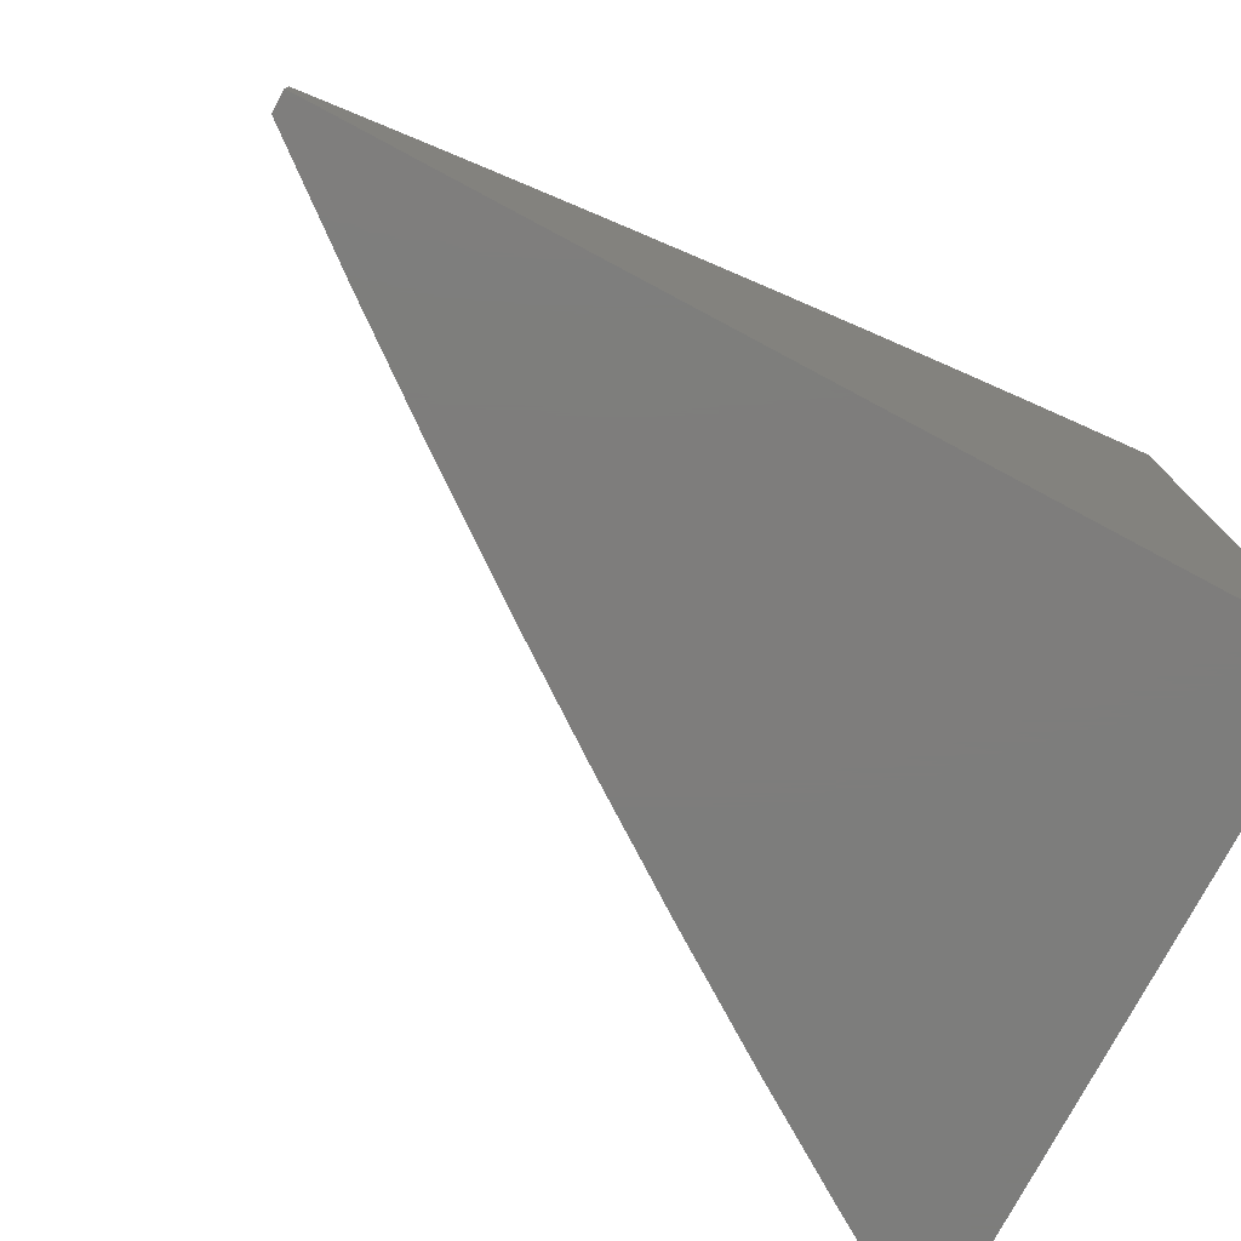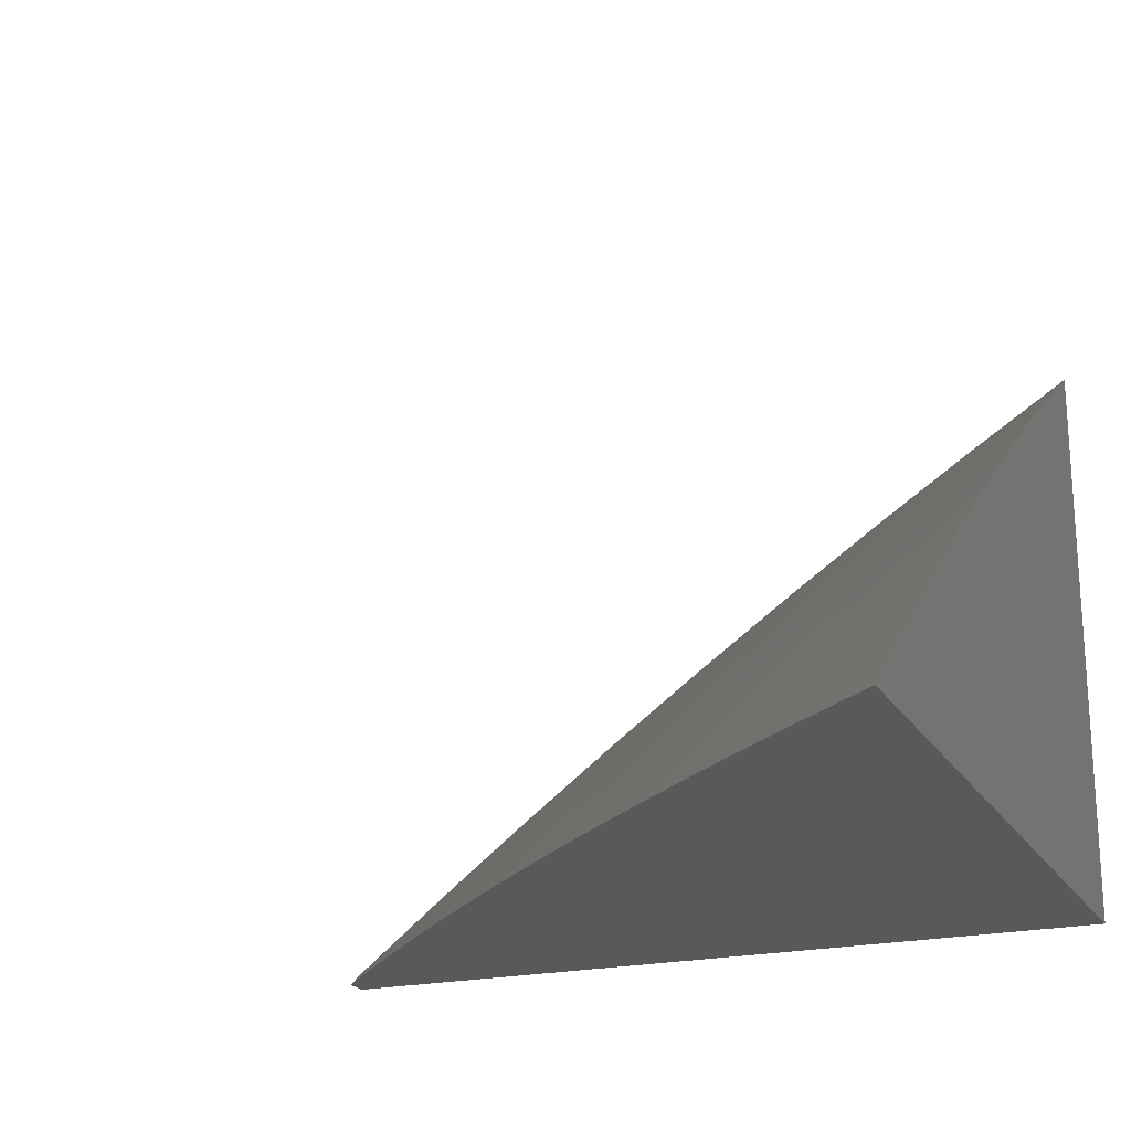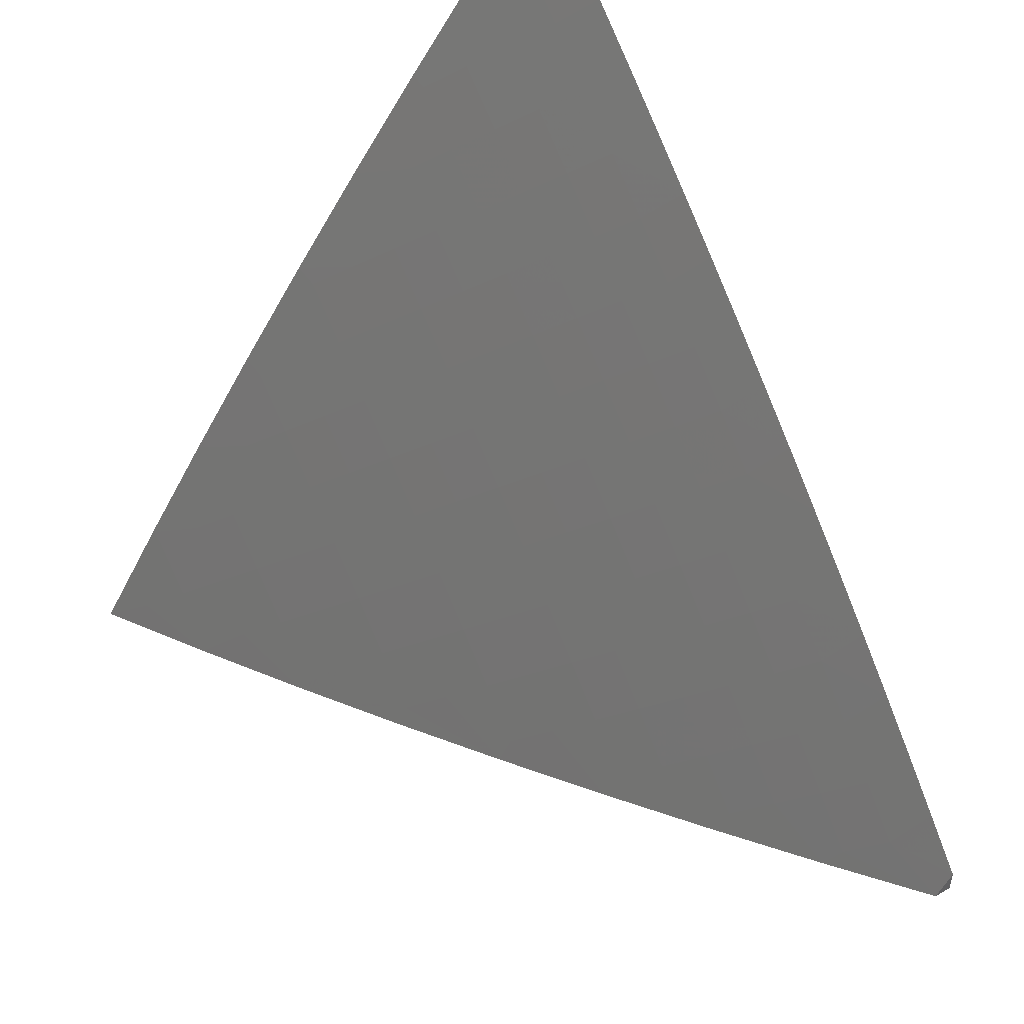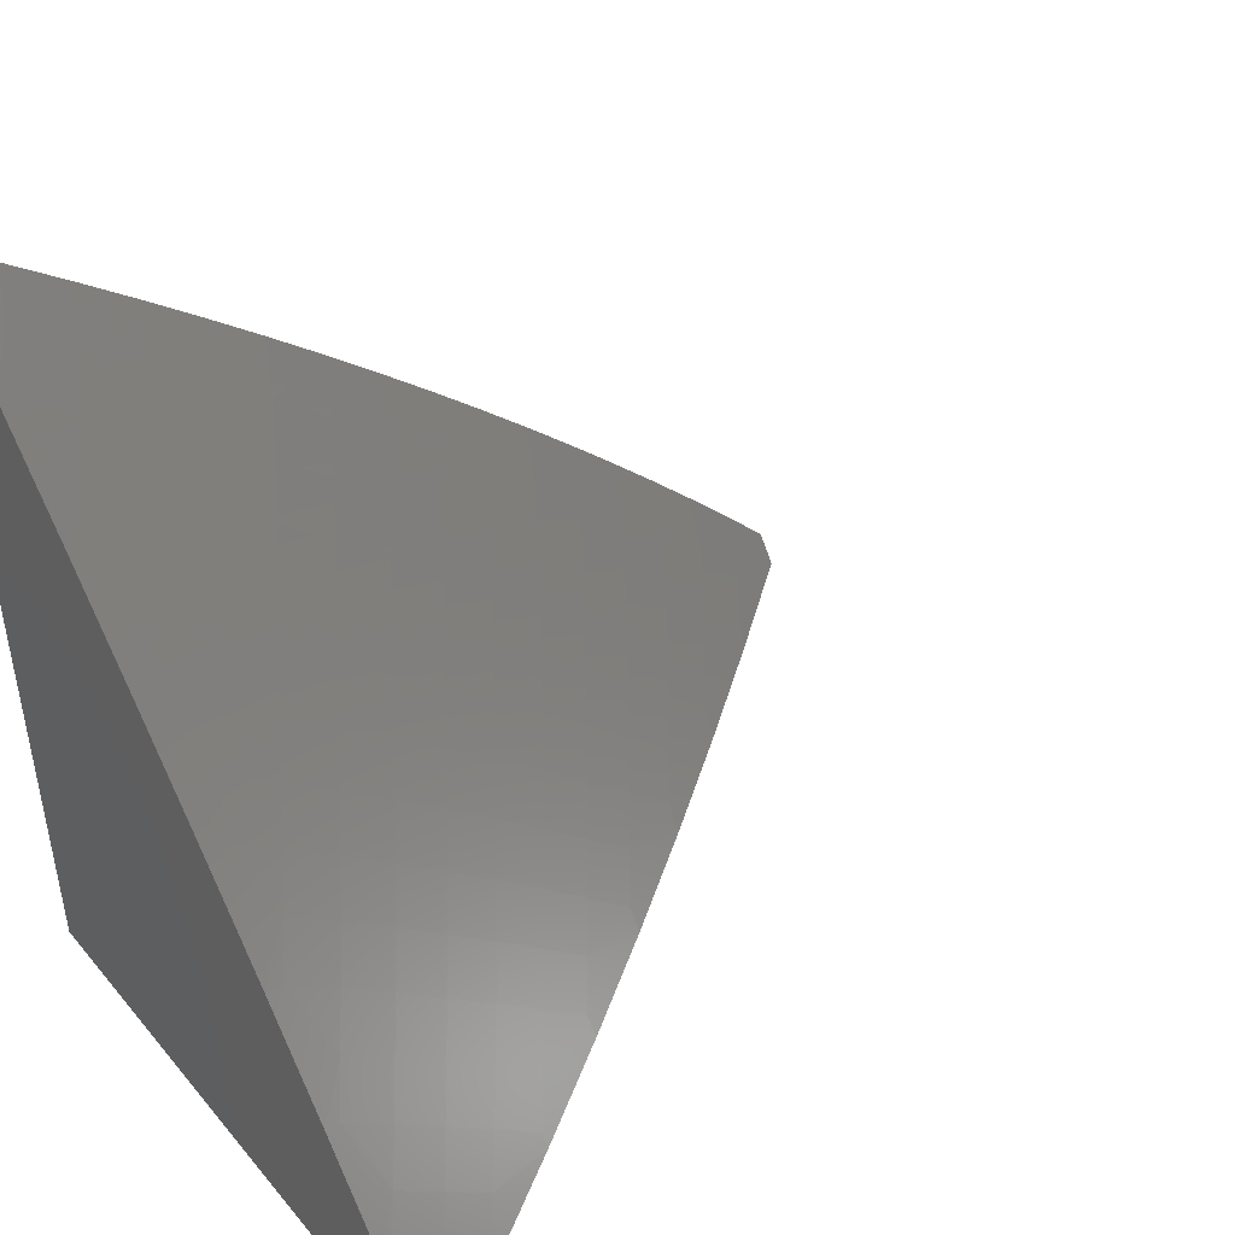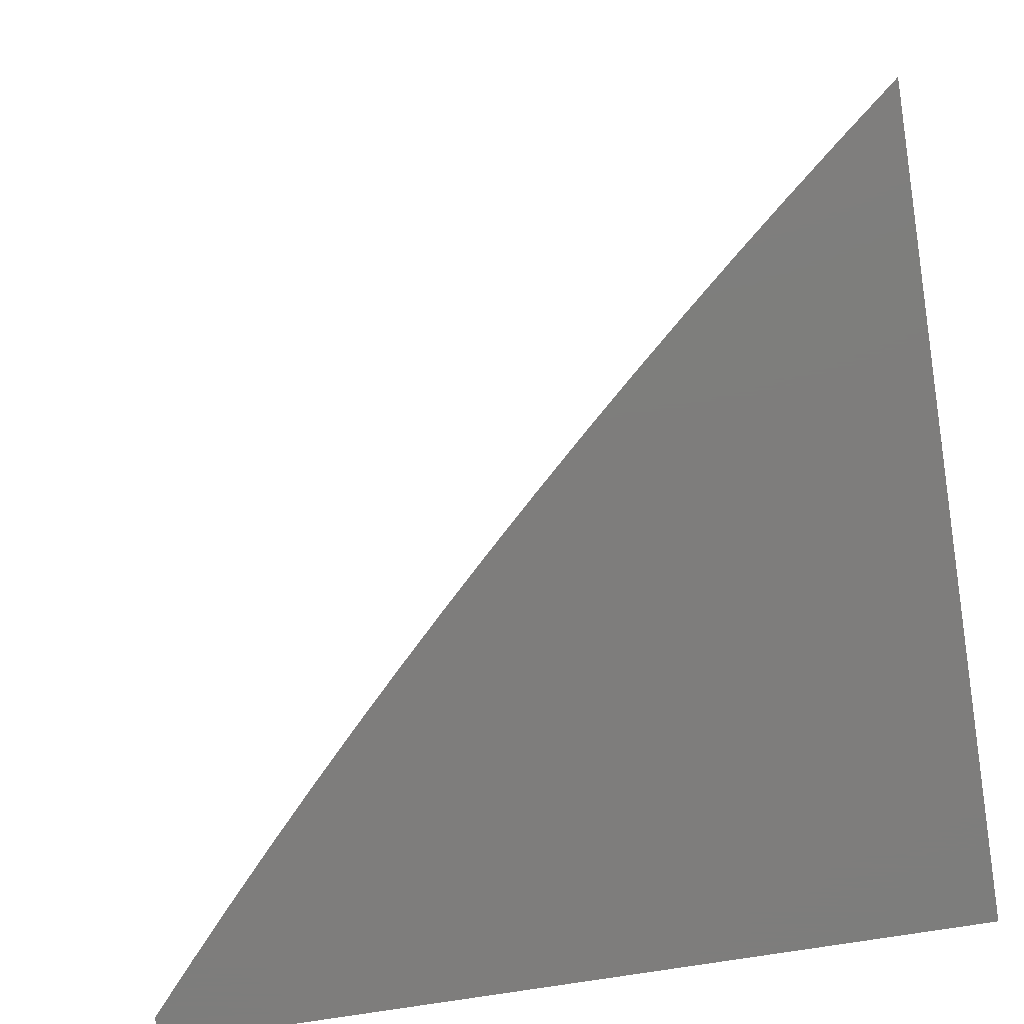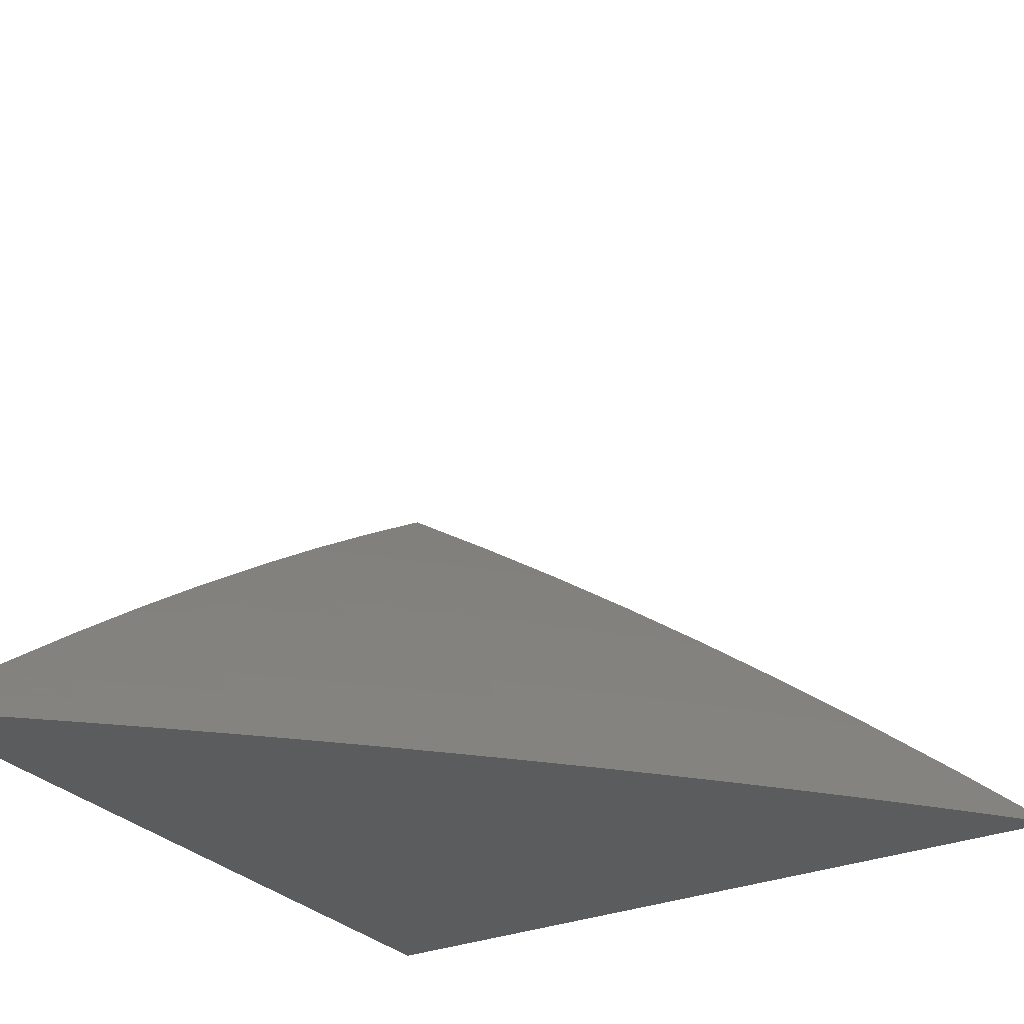
<metadata>
{"format":"stl","ext":"stl","renderer":"f3d","projection":"perspective","resolution":1024,"background":"white","views":[{"elev":-77.0,"azim":151.9,"up":"+Y"},{"elev":-21.0,"azim":-157.5,"up":"+Z"},{"elev":49.7,"azim":57.5,"up":"+Y"},{"elev":46.0,"azim":-37.2,"up":"+Y"},{"elev":-77.2,"azim":-171.1,"up":"+Z"},{"elev":-29.0,"azim":122.1,"up":"+Z"}]}
</metadata>
<code>
# stl→obj: 162 verts, 320 faces
v 5 5.128 8.639
v 5 5 8.722
v 5.038 5.031 8.679
v 5.13 5 8.642
v 5.072 5.065 8.636
v 5.13 5.009 8.636
v 5.164 5.042 8.592
v 5.258 5 8.559
v 5.385 5 8.475
v 5.291 5.051 8.504
v 5.257 5.018 8.549
v 5.198 5.075 8.549
v 5.106 5.099 8.592
v 5.14 5.132 8.549
v 5.047 5.155 8.592
v 5.08 5.189 8.549
v 5.02 5.244 8.549
v 5.113 5.222 8.504
v 5.053 5.278 8.504
v 5.146 5.256 8.46
v 5.085 5.312 8.46
v 5.179 5.29 8.415
v 5.118 5.346 8.415
v 5.212 5.323 8.37
v 5.15 5.38 8.37
v 5.244 5.356 8.325
v 5.182 5.414 8.325
v 5.277 5.389 8.279
v 5.214 5.447 8.279
v 5.309 5.422 8.234
v 5.246 5.48 8.234
v 5.341 5.455 8.187
v 5.277 5.513 8.187
v 5.372 5.487 8.141
v 5.309 5.546 8.141
v 5.404 5.519 8.094
v 5.34 5.579 8.094
v 5.435 5.552 8.047
v 5.371 5.611 8.047
v 5.458 5.591 8
v 5.395 5.65 8
v 5.383 5.024 8.46
v 5.511 5 8.388
v 5.418 5.056 8.415
v 5.51 5.028 8.37
v 5.452 5.088 8.37
v 5.544 5.059 8.325
v 5.486 5.12 8.325
v 5.579 5.09 8.279
v 5.52 5.151 8.279
v 5.613 5.121 8.234
v 5.553 5.183 8.234
v 5.646 5.152 8.187
v 5.587 5.214 8.187
v 5.68 5.183 8.141
v 5.62 5.245 8.141
v 5.713 5.213 8.094
v 5.653 5.276 8.094
v 5.747 5.244 8.047
v 5.686 5.307 8.047
v 5.766 5.288 8
v 5.706 5.35 8
v 5.635 5 8.3
v 5.637 5.029 8.279
v 5.758 5 8.21
v 5.671 5.059 8.234
v 5.764 5.026 8.187
v 5.705 5.09 8.187
v 5.798 5.056 8.141
v 5.739 5.12 8.141
v 5.832 5.086 8.094
v 5.773 5.15 8.094
v 5.866 5.116 8.047
v 5.807 5.18 8.047
v 5.884 5.162 8
v 5.826 5.225 8
v 5.88 5 8.117
v 6 5 8.023
v 5.89 5.022 8.094
v 5.925 5.051 8.047
v 6 5.033 8
v 5.943 5.098 8
v 5.624 5.369 8.047
v 5.645 5.411 8
v 5.562 5.43 8.047
v 5.583 5.472 8
v 5.499 5.491 8.047
v 5.521 5.532 8
v 5.306 5.67 8.047
v 5.331 5.708 8
v 5.24 5.728 8.047
v 5.266 5.765 8
v 5.174 5.785 8.047
v 5.2 5.822 8
v 5.107 5.842 8.047
v 5.134 5.877 8
v 5.04 5.898 8.047
v 5.067 5.932 8
v 5 5.987 8
v 5 5.869 8.097
v 5.01 5.864 8.094
v 5.078 5.808 8.094
v 5.144 5.752 8.094
v 5.21 5.695 8.094
v 5.275 5.637 8.094
v 5.048 5.774 8.141
v 5 5.749 8.192
v 5.018 5.74 8.187
v 5.053 5.65 8.234
v 5.084 5.684 8.187
v 5.149 5.628 8.187
v 5.18 5.662 8.141
v 5.245 5.604 8.141
v 5 5.628 8.285
v 5.023 5.616 8.279
v 5.118 5.594 8.234
v 5.087 5.56 8.279
v 5.182 5.538 8.234
v 5.151 5.504 8.279
v 5.056 5.526 8.325
v 5 5.505 8.377
v 5.025 5.492 8.37
v 5.056 5.402 8.415
v 5.088 5.436 8.37
v 5 5.381 8.466
v 5.024 5.368 8.46
v 5 5.255 8.553
v 5.013 5.12 8.636
v 5.467 5.46 8.094
v 5.53 5.399 8.094
v 5.592 5.338 8.094
v 5.435 5.428 8.141
v 5.498 5.367 8.141
v 5.559 5.307 8.141
v 5.403 5.396 8.187
v 5.465 5.336 8.187
v 5.526 5.275 8.187
v 5.371 5.363 8.234
v 5.432 5.304 8.234
v 5.493 5.244 8.234
v 5.338 5.331 8.279
v 5.399 5.272 8.279
v 5.46 5.212 8.279
v 5.306 5.298 8.325
v 5.366 5.239 8.325
v 5.426 5.18 8.325
v 5.273 5.265 8.37
v 5.333 5.207 8.37
v 5.393 5.148 8.37
v 5.24 5.232 8.415
v 5.3 5.174 8.415
v 5.359 5.116 8.415
v 5.206 5.199 8.46
v 5.266 5.141 8.46
v 5.325 5.083 8.46
v 5.173 5.166 8.504
v 5.232 5.108 8.504
v 5.214 5.571 8.187
v 5.119 5.47 8.325
v 5.114 5.718 8.141
v 6 5 8
v 5 5 8
f 1 2 3
f 3 2 4
f 3 4 5
f 5 4 6
f 5 6 7
f 7 6 4
f 7 4 8
f 9 10 8
f 8 10 11
f 8 11 7
f 7 11 12
f 7 12 13
f 13 12 14
f 13 14 15
f 15 14 16
f 15 16 17
f 17 16 18
f 17 18 19
f 19 18 20
f 19 20 21
f 21 20 22
f 21 22 23
f 23 22 24
f 23 24 25
f 25 24 26
f 25 26 27
f 27 26 28
f 27 28 29
f 29 28 30
f 29 30 31
f 31 30 32
f 31 32 33
f 33 32 34
f 33 34 35
f 35 34 36
f 35 36 37
f 37 36 38
f 37 38 39
f 39 38 40
f 39 40 41
f 10 9 42
f 42 9 43
f 42 43 44
f 44 43 45
f 44 45 46
f 46 45 47
f 46 47 48
f 48 47 49
f 48 49 50
f 50 49 51
f 50 51 52
f 52 51 53
f 52 53 54
f 54 53 55
f 54 55 56
f 56 55 57
f 56 57 58
f 58 57 59
f 58 59 60
f 60 59 61
f 60 61 62
f 43 63 45
f 45 63 47
f 47 63 64
f 64 63 65
f 64 65 66
f 66 65 67
f 66 67 68
f 68 67 69
f 68 69 70
f 70 69 71
f 70 71 72
f 72 71 73
f 72 73 74
f 74 73 75
f 74 75 76
f 65 77 67
f 67 77 69
f 78 79 77
f 77 79 71
f 77 71 69
f 79 78 80
f 80 78 81
f 80 81 82
f 80 82 73
f 73 82 75
f 74 76 59
f 59 76 61
f 60 62 83
f 83 62 84
f 83 84 85
f 85 84 86
f 85 86 87
f 87 86 88
f 87 88 38
f 38 88 40
f 39 41 89
f 89 41 90
f 89 90 91
f 91 90 92
f 91 92 93
f 93 92 94
f 93 94 95
f 95 94 96
f 95 96 97
f 97 96 98
f 97 98 99
f 99 100 97
f 97 100 101
f 97 101 95
f 95 101 102
f 95 102 93
f 93 102 103
f 93 103 91
f 91 103 104
f 91 104 89
f 89 104 105
f 89 105 39
f 39 105 37
f 101 100 106
f 106 100 107
f 106 107 108
f 108 107 109
f 108 109 110
f 110 109 111
f 110 111 112
f 112 111 113
f 112 113 105
f 105 113 37
f 107 114 109
f 109 114 115
f 109 115 116
f 116 115 117
f 116 117 118
f 118 117 119
f 118 119 31
f 31 119 29
f 115 114 120
f 120 114 121
f 120 121 122
f 122 121 123
f 122 123 124
f 124 123 25
f 124 25 27
f 121 125 123
f 123 125 126
f 123 126 23
f 23 126 21
f 126 125 19
f 19 125 127
f 19 127 17
f 17 127 15
f 127 1 15
f 15 1 128
f 15 128 13
f 13 128 5
f 13 5 7
f 128 1 3
f 38 36 87
f 87 36 129
f 87 129 85
f 85 129 130
f 85 130 83
f 83 130 131
f 83 131 60
f 60 131 58
f 36 34 129
f 129 34 132
f 129 132 130
f 130 132 133
f 130 133 131
f 131 133 134
f 131 134 58
f 58 134 56
f 34 32 132
f 132 32 135
f 132 135 133
f 133 135 136
f 133 136 134
f 134 136 137
f 134 137 56
f 56 137 54
f 32 30 135
f 135 30 138
f 135 138 136
f 136 138 139
f 136 139 137
f 137 139 140
f 137 140 54
f 54 140 52
f 30 28 138
f 138 28 141
f 138 141 139
f 139 141 142
f 139 142 140
f 140 142 143
f 140 143 52
f 52 143 50
f 28 26 141
f 141 26 144
f 141 144 142
f 142 144 145
f 142 145 143
f 143 145 146
f 143 146 50
f 50 146 48
f 26 24 144
f 144 24 147
f 144 147 145
f 145 147 148
f 145 148 146
f 146 148 149
f 146 149 48
f 48 149 46
f 24 22 147
f 147 22 150
f 147 150 148
f 148 150 151
f 148 151 149
f 149 151 152
f 149 152 46
f 46 152 44
f 22 20 150
f 150 20 153
f 150 153 151
f 151 153 154
f 151 154 152
f 152 154 155
f 152 155 44
f 44 155 42
f 20 18 153
f 153 18 156
f 153 156 154
f 154 156 157
f 154 157 155
f 155 157 10
f 155 10 42
f 18 16 156
f 156 16 14
f 156 14 157
f 157 14 12
f 157 12 10
f 10 12 11
f 3 5 128
f 47 64 49
f 49 64 66
f 49 66 51
f 51 66 68
f 51 68 53
f 53 68 70
f 53 70 55
f 55 70 72
f 55 72 57
f 57 72 74
f 57 74 59
f 80 73 71
f 79 80 71
f 37 113 35
f 35 113 158
f 35 158 33
f 33 158 118
f 33 118 31
f 27 29 159
f 159 29 119
f 159 119 120
f 120 119 117
f 120 117 115
f 123 23 25
f 126 19 21
f 112 105 104
f 116 118 158
f 116 158 111
f 111 158 113
f 122 124 159
f 159 124 27
f 122 159 120
f 112 104 160
f 160 104 103
f 160 103 106
f 106 103 102
f 106 102 101
f 109 116 111
f 108 110 160
f 160 110 112
f 108 160 106
f 81 78 161
f 78 77 161
f 161 77 162
f 162 77 65
f 162 65 63
f 63 43 162
f 162 43 9
f 162 9 8
f 8 4 162
f 162 4 2
f 99 98 162
f 162 98 96
f 162 96 94
f 94 92 162
f 162 92 90
f 162 90 41
f 41 40 162
f 162 40 88
f 162 88 86
f 86 84 162
f 162 84 62
f 162 62 61
f 61 76 162
f 162 76 75
f 162 75 82
f 81 161 82
f 82 161 162
f 2 1 162
f 162 1 127
f 162 127 125
f 125 121 162
f 162 121 114
f 162 114 107
f 107 100 162
f 162 100 99

</code>
